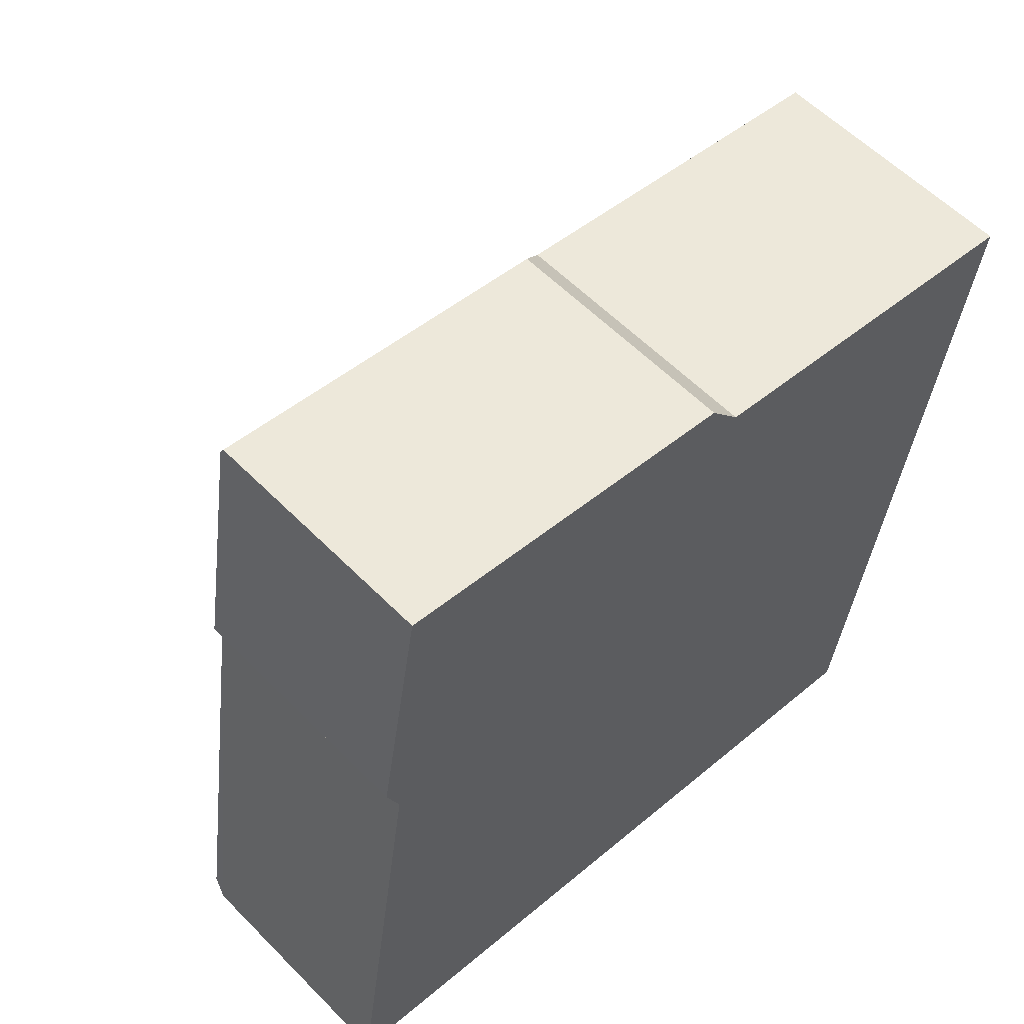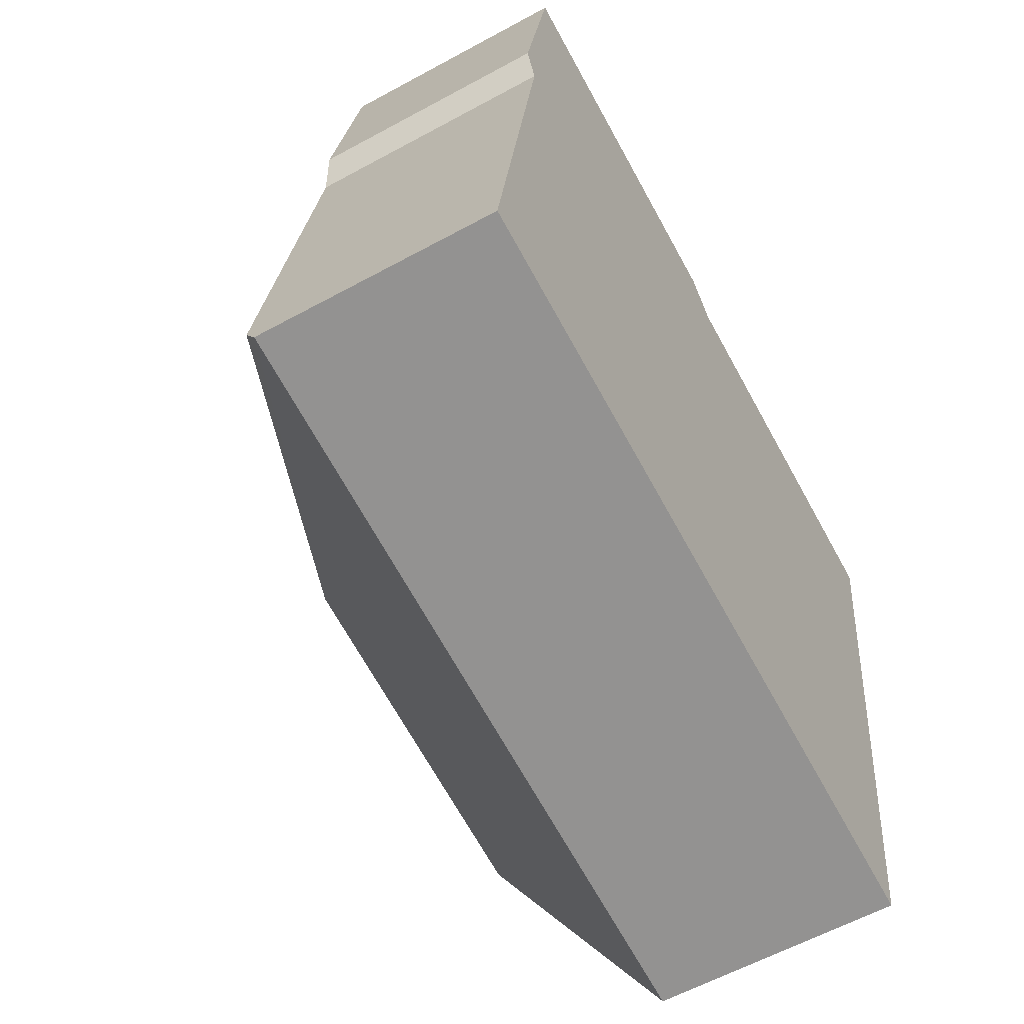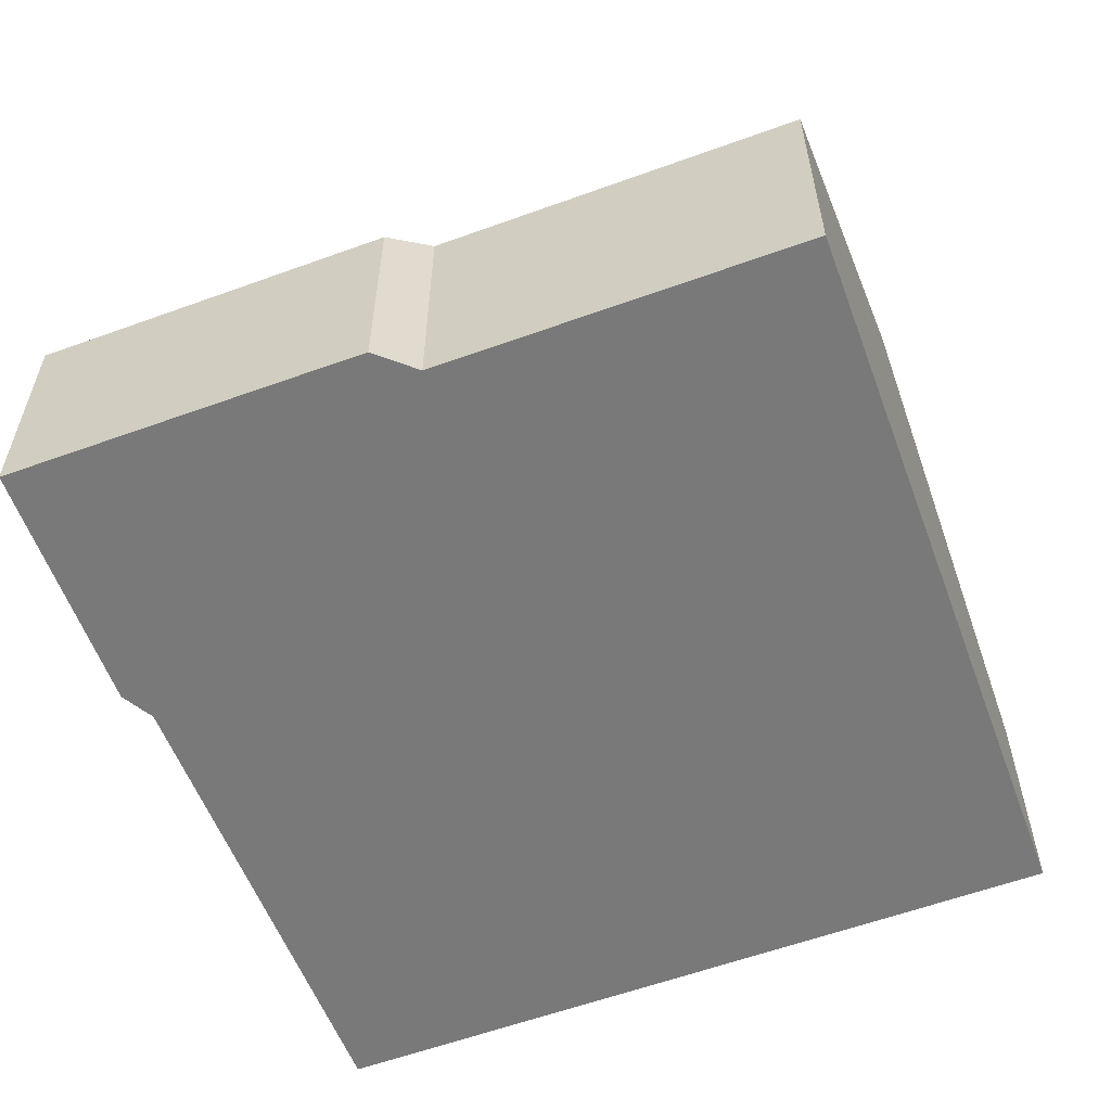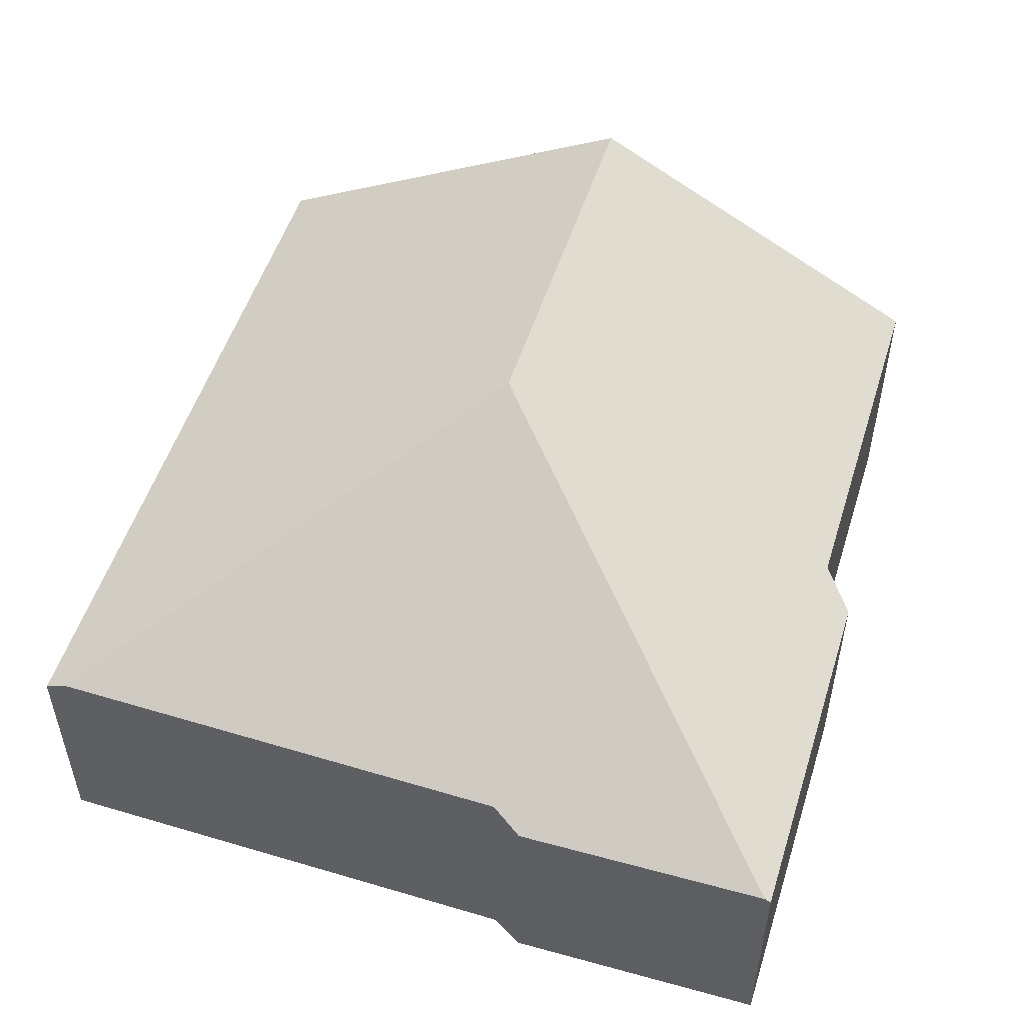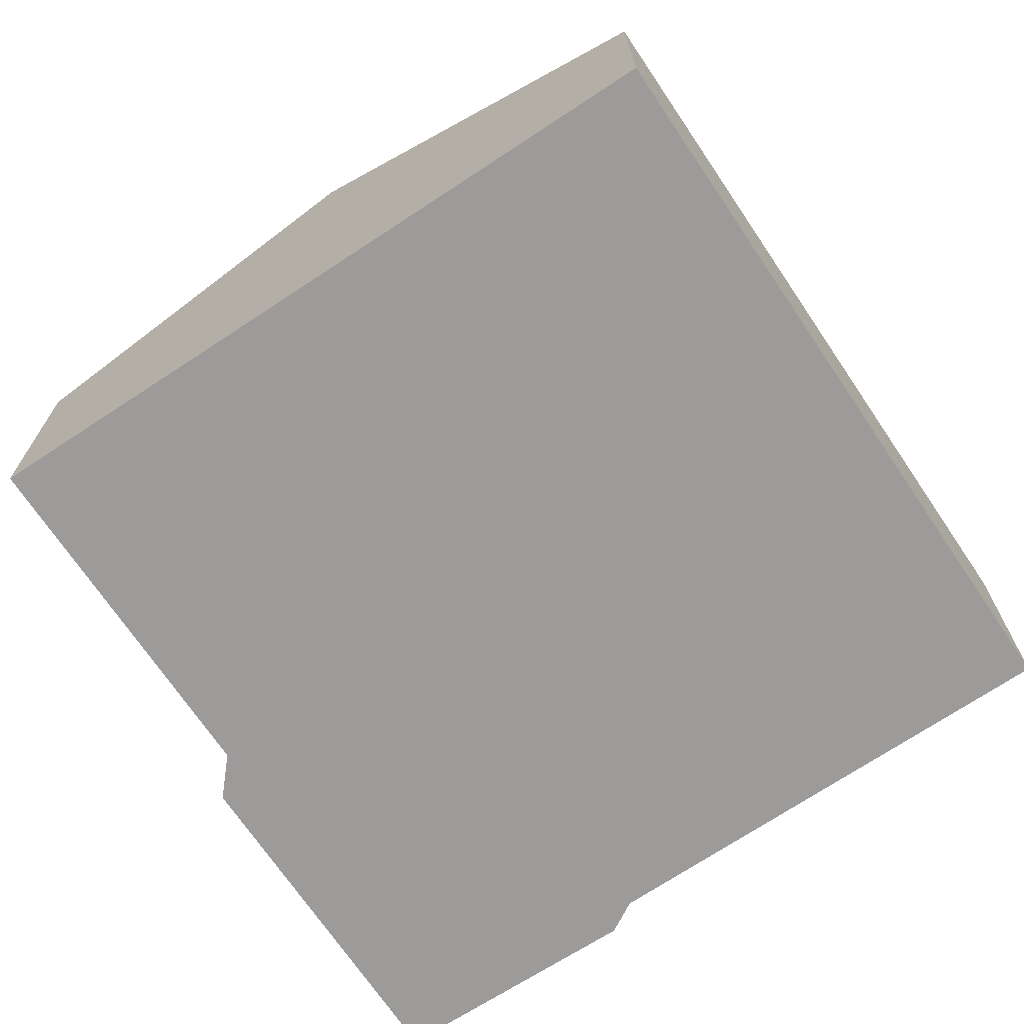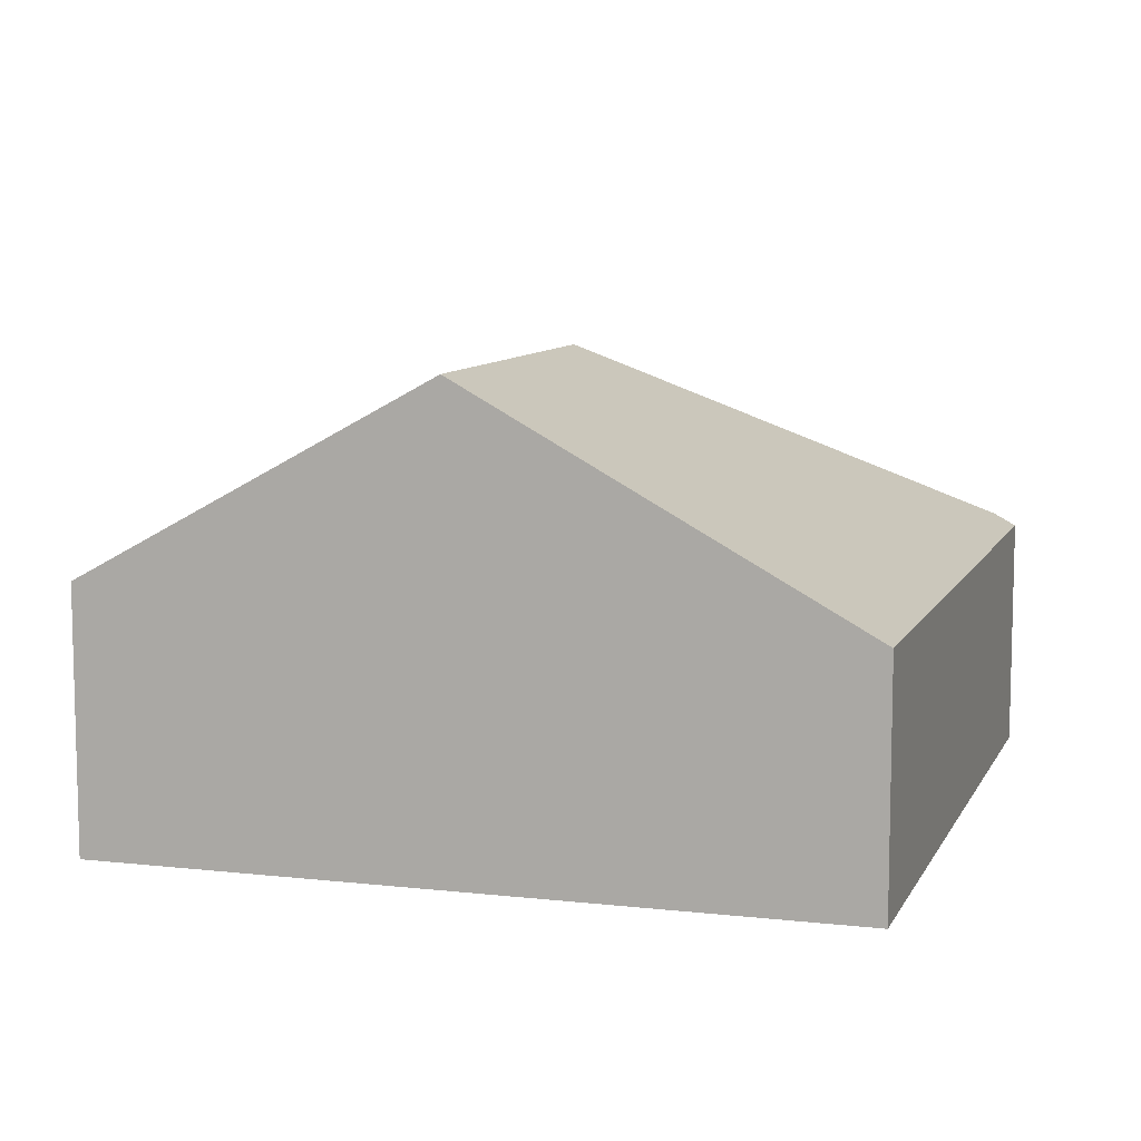
<metadata>
{"format":"obj","ext":"obj","renderer":"f3d","projection":"perspective","resolution":1024,"background":"white","views":[{"elev":57.6,"azim":-43.7,"up":"+Z"},{"elev":-59.7,"azim":-60.7,"up":"+Z"},{"elev":-57.8,"azim":29.3,"up":"+Y"},{"elev":53.0,"azim":-64.0,"up":"+Y"},{"elev":-69.9,"azim":132.4,"up":"+Y"},{"elev":9.1,"azim":115.7,"up":"+Y"}]}
</metadata>
<code>
v  10.31 11.01 8.098
v  1.402 5.778 12.72
v  2.421 5.827 18.77
v  1.733 6.028 11.88
v  0.078 6.076 0.537
v  11.13 5.781 17.58
v  2.446 5.745 18.92
v  11.91 6.233 16.63
v  20.82 6.271 15.26
v  19.47 11.01 6.756
v  0 5.778 3.538e-16
v  17.99 5.778 -2.634
v  0 0 0
v  1.733 -7.273e-16 11.88
v  0.078 -3.288e-17 0.537
v  1.402 -7.79e-16 12.72
v  2.421 -1.149e-15 18.77
v  2.446 -1.158e-15 18.92
v  11.13 -1.076e-15 17.58
v  20.82 -9.344e-16 15.26
v  11.91 -1.019e-15 16.63
v  19.47 -4.137e-16 6.756
v  17.99 1.613e-16 -2.634
g defaultobject
f 1 2 3
f 2 1 4
f 4 1 5
f 6 3 7
f 3 6 1
f 1 6 8
f 1 8 9
f 1 9 10
f 11 10 12
f 10 11 1
f 1 11 5
f 11 4 5
f 4 11 13
f 4 13 14
f 14 13 15
f 14 2 4
f 2 14 16
f 16 3 2
f 3 16 17
f 3 17 7
f 7 17 18
f 7 19 6
f 19 7 18
f 8 20 9
f 20 8 21
f 6 21 8
f 21 6 19
f 20 10 9
f 10 20 22
f 10 22 12
f 12 22 23
f 23 11 12
f 11 23 13
f 17 19 18
f 19 17 16
f 19 16 21
f 21 16 20
f 20 16 22
f 22 16 14
f 22 14 15
f 22 15 23
f 23 15 13

</code>
